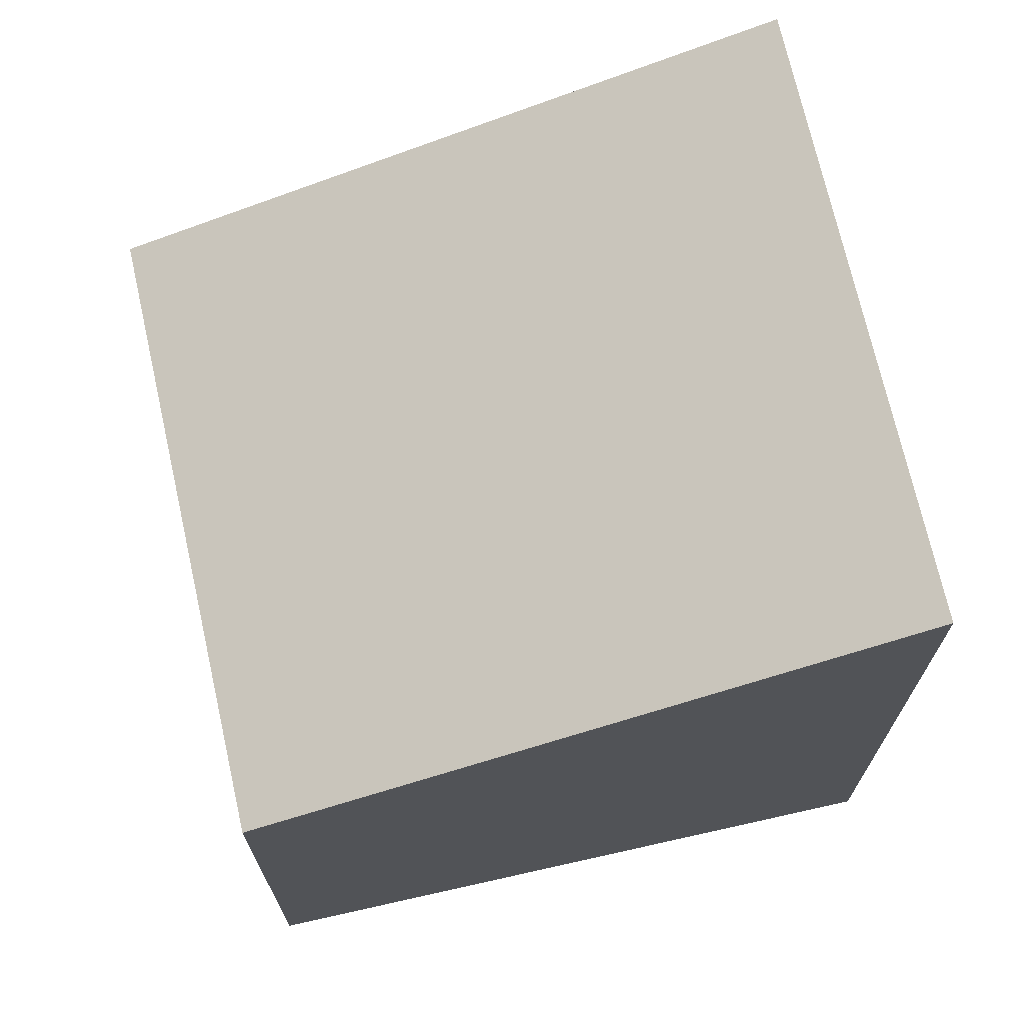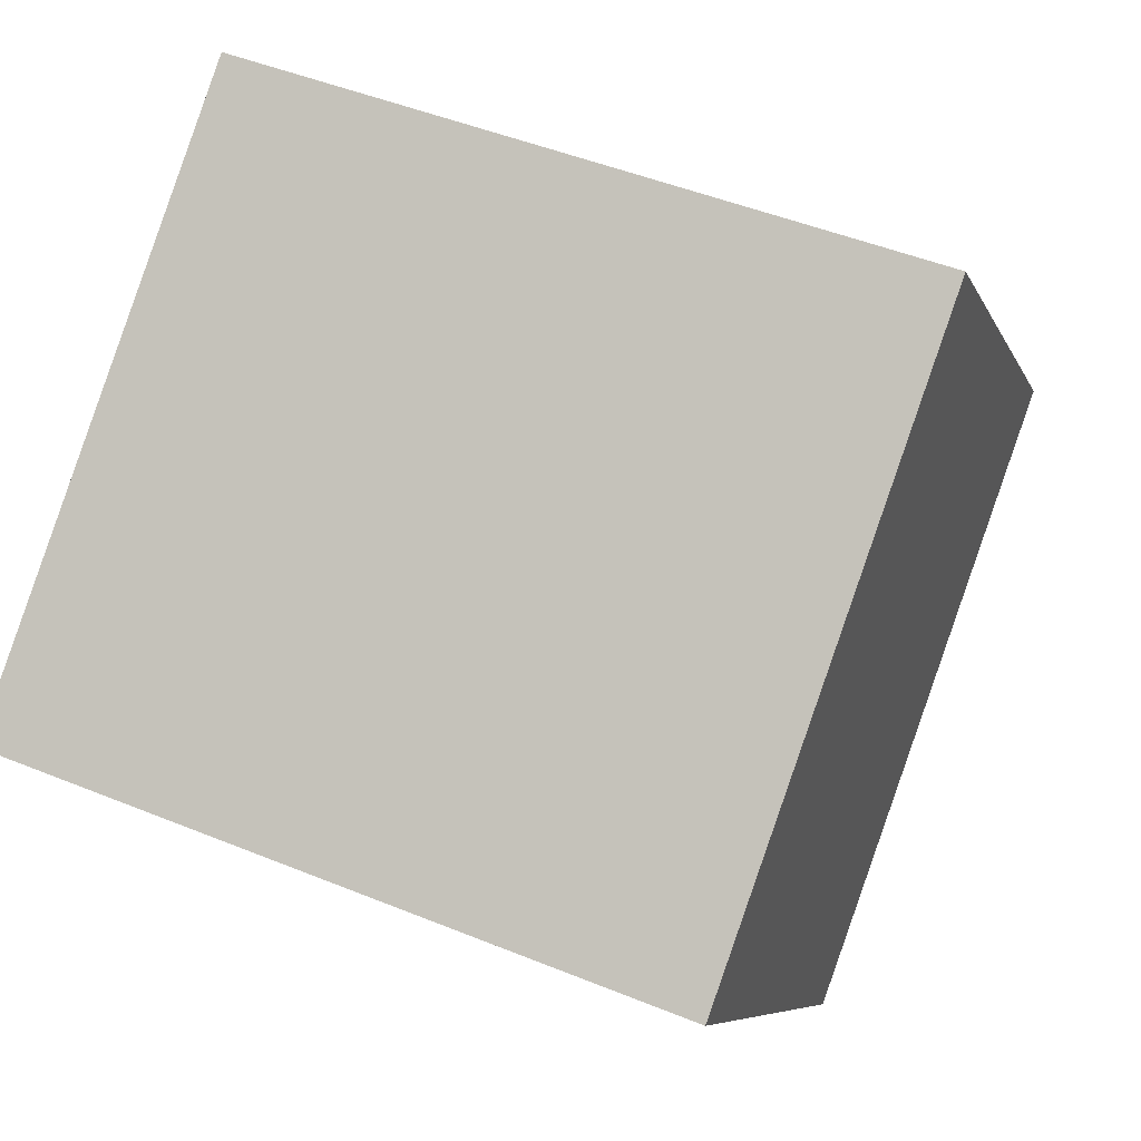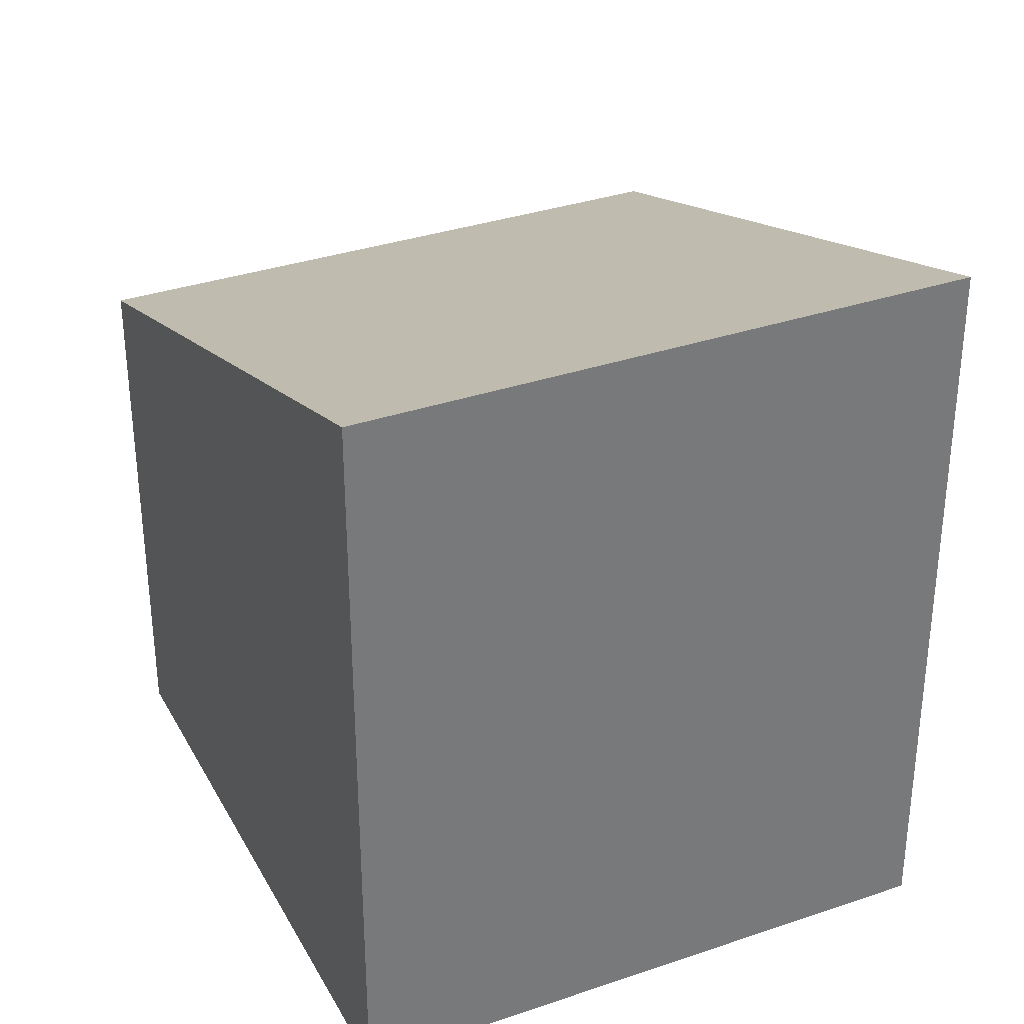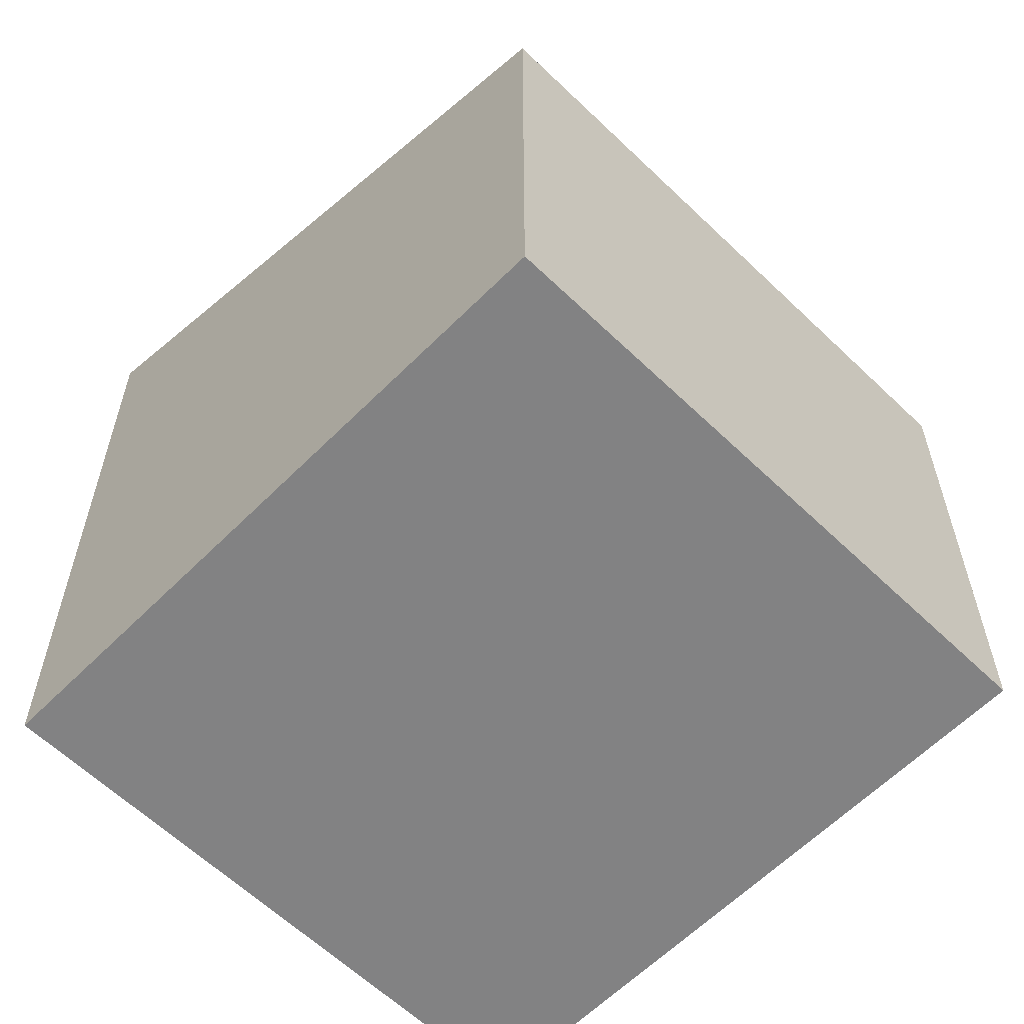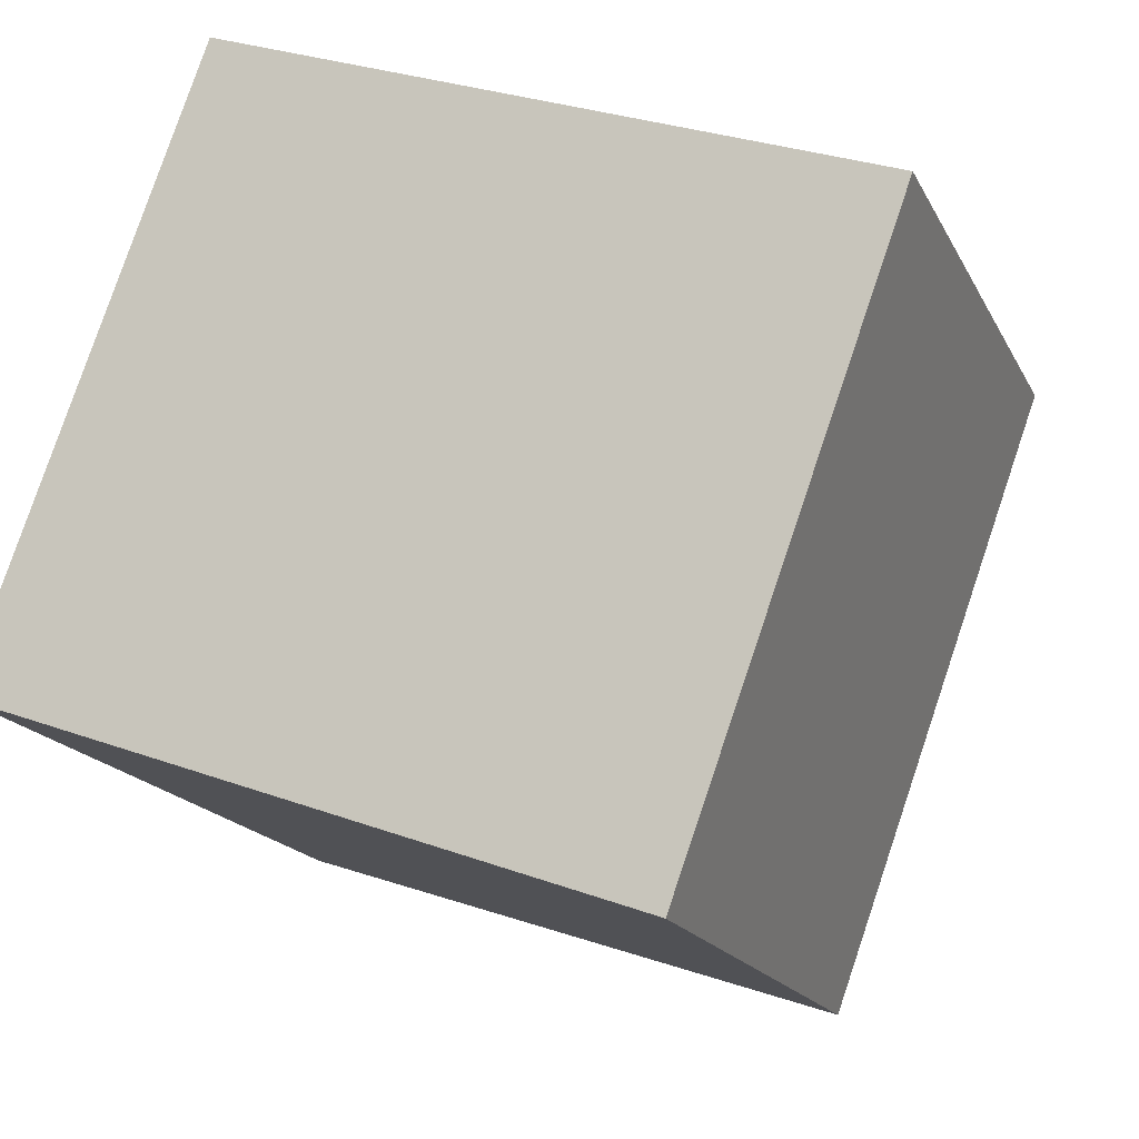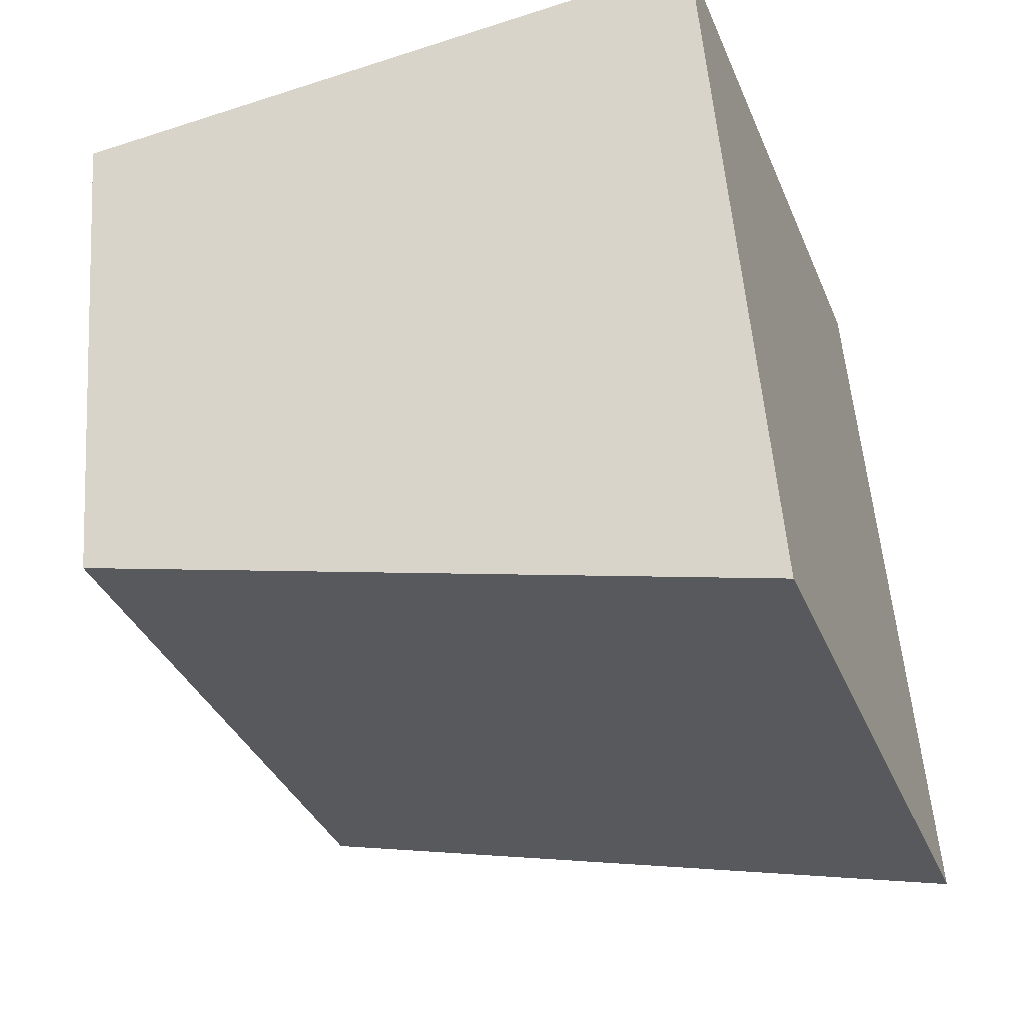
<metadata>
{"format":"obj","ext":"obj","renderer":"f3d","projection":"perspective","resolution":1024,"background":"white","views":[{"elev":71.3,"azim":-172.8,"up":"+Y"},{"elev":-6.8,"azim":14.8,"up":"+Z"},{"elev":33.7,"azim":-95.1,"up":"+Y"},{"elev":-60.8,"azim":65.4,"up":"+Y"},{"elev":-17.1,"azim":19.2,"up":"+Z"},{"elev":54.6,"azim":175.6,"up":"+Z"}]}
</metadata>
<code>
v  4.486 3.833 -1.62
v  1.516 5.357 4.198
v  6.002 3.833 2.578
v  0 5.357 3.28e-16
v  6.002 -1.579e-16 2.578
v  4.486 9.92e-17 -1.62
v  0 0 0
v  1.516 -2.571e-16 4.198
g defaultobject
f 1 2 3
f 2 1 4
f 5 1 3
f 1 5 6
f 1 7 4
f 7 1 6
f 7 2 4
f 2 7 8
f 8 3 2
f 3 8 5
f 8 6 5
f 6 8 7

</code>
